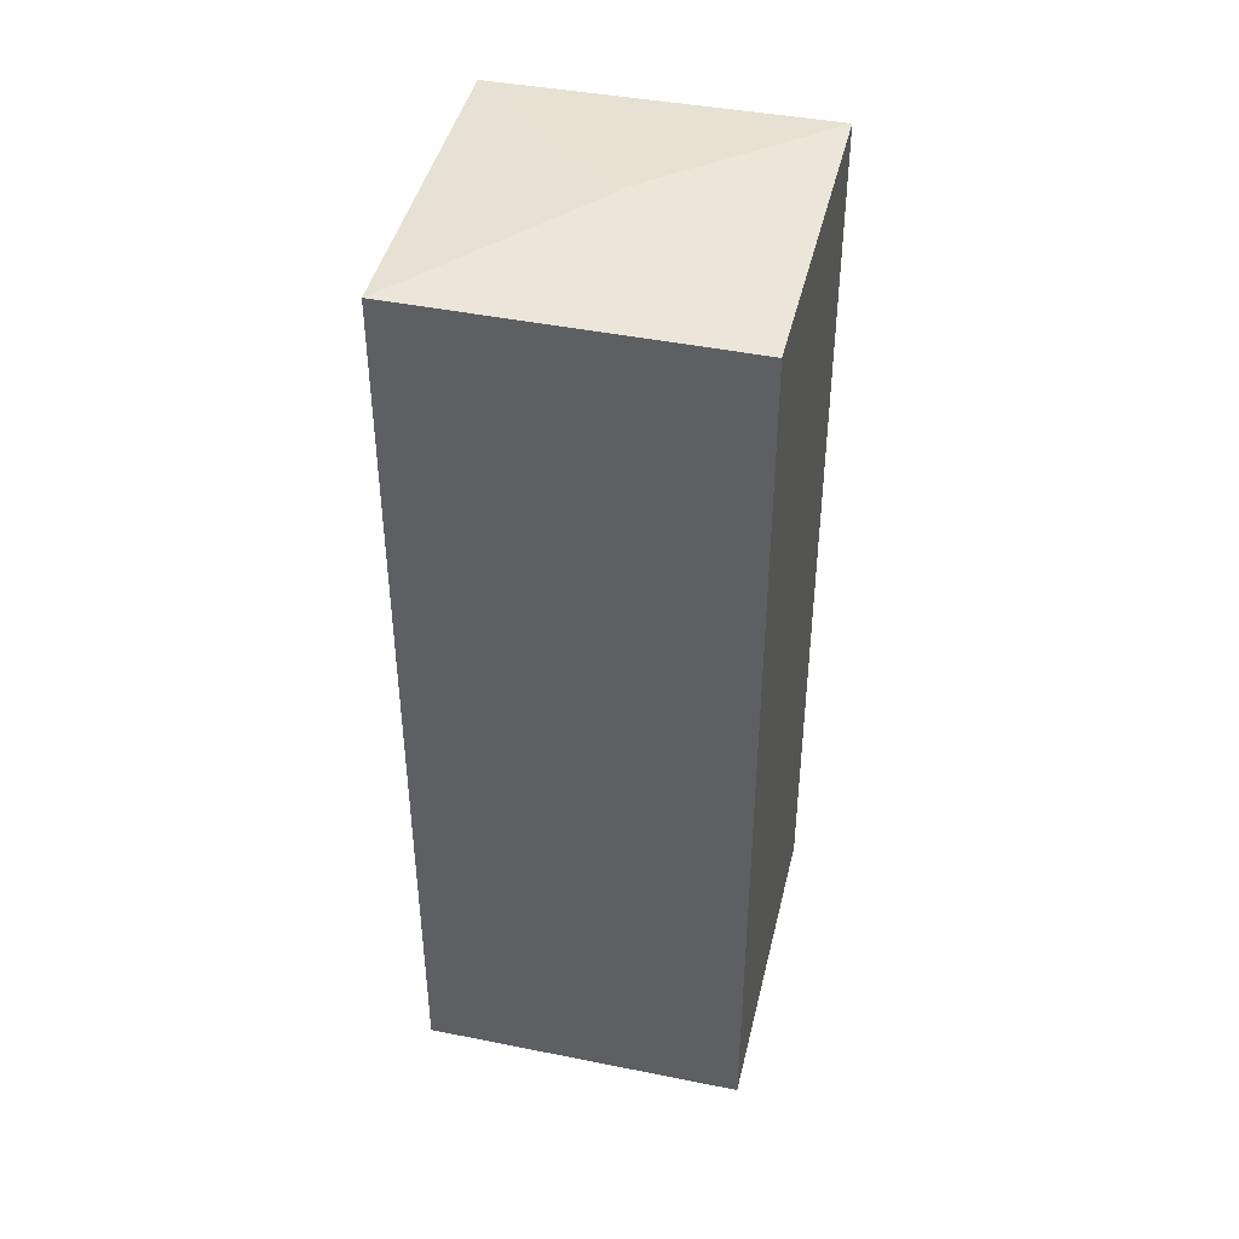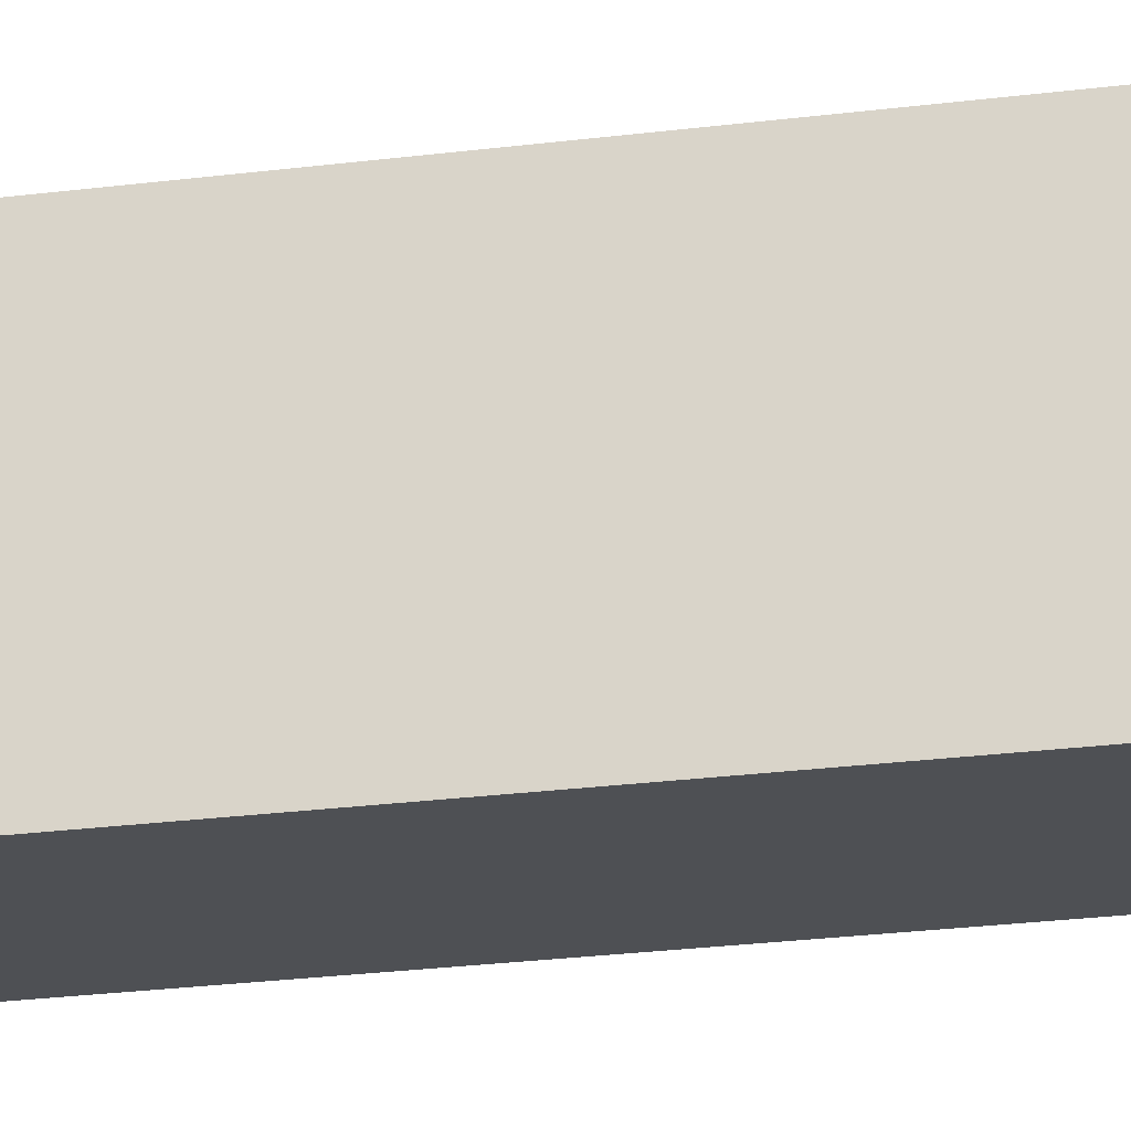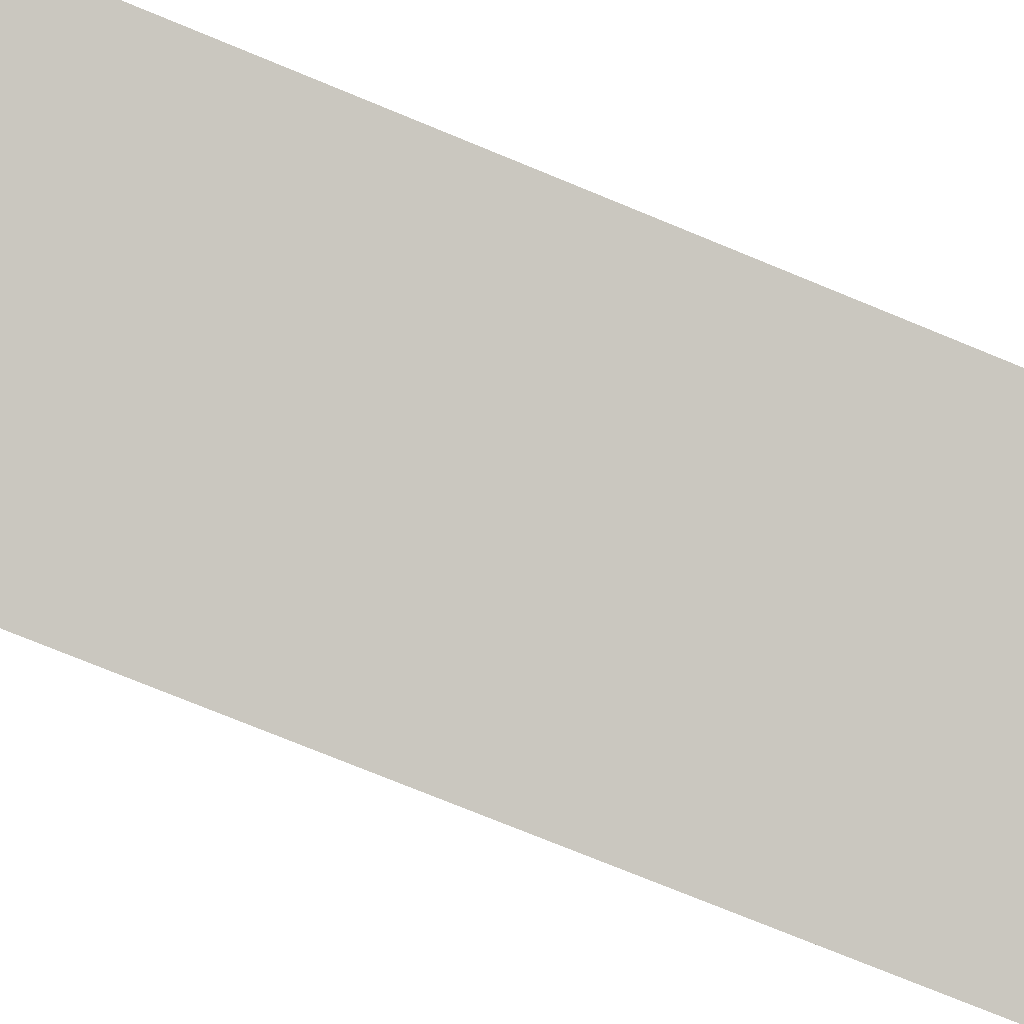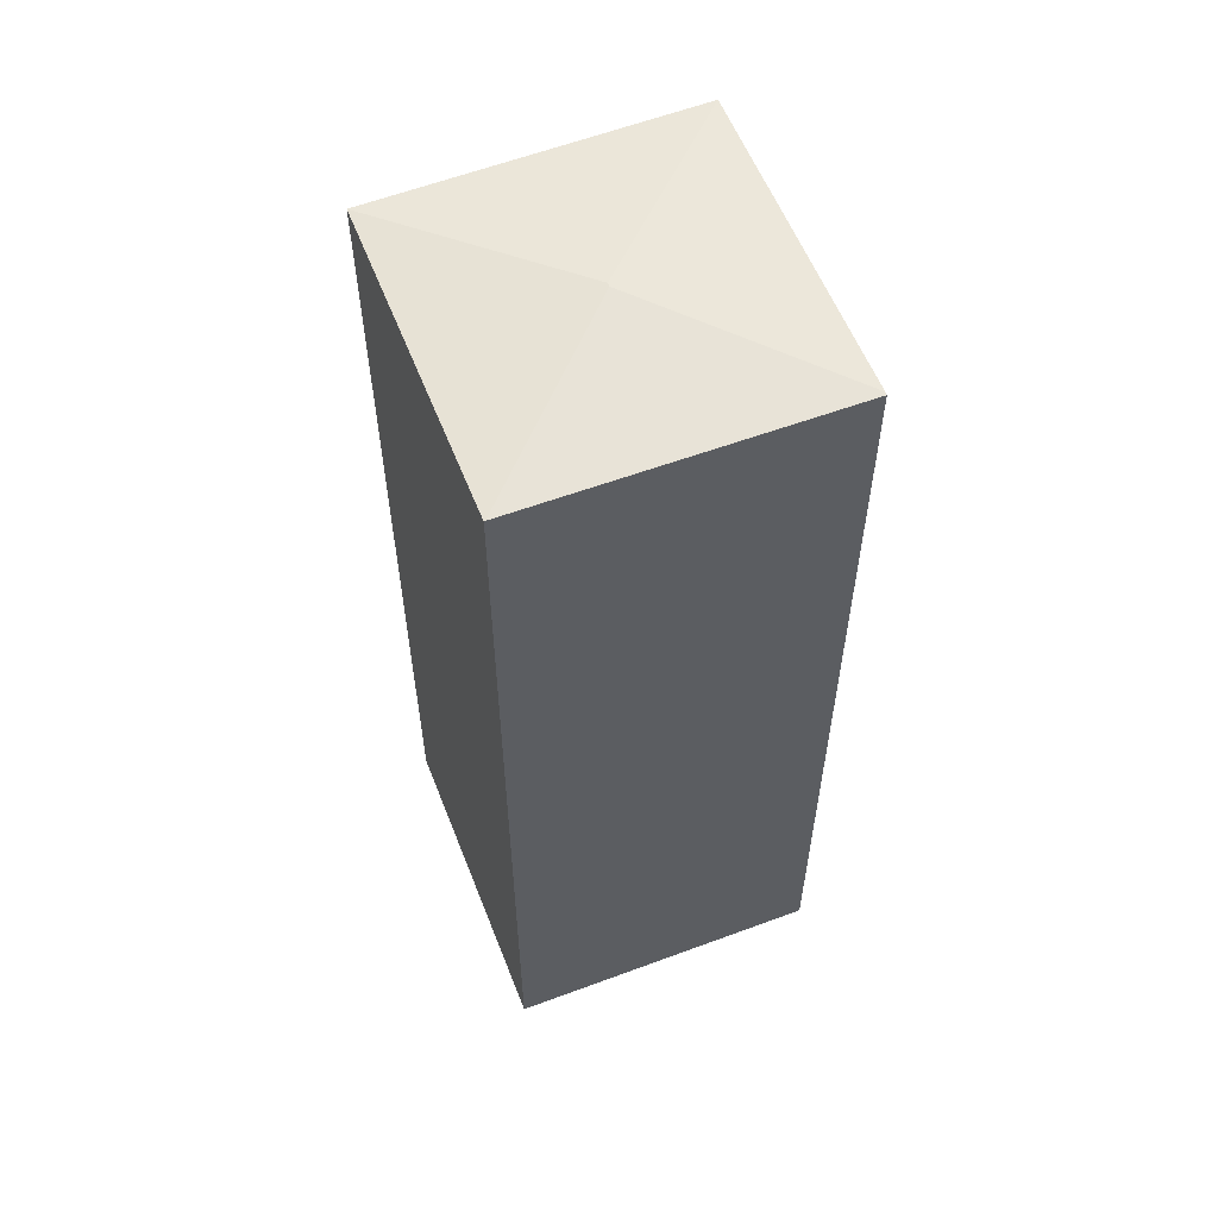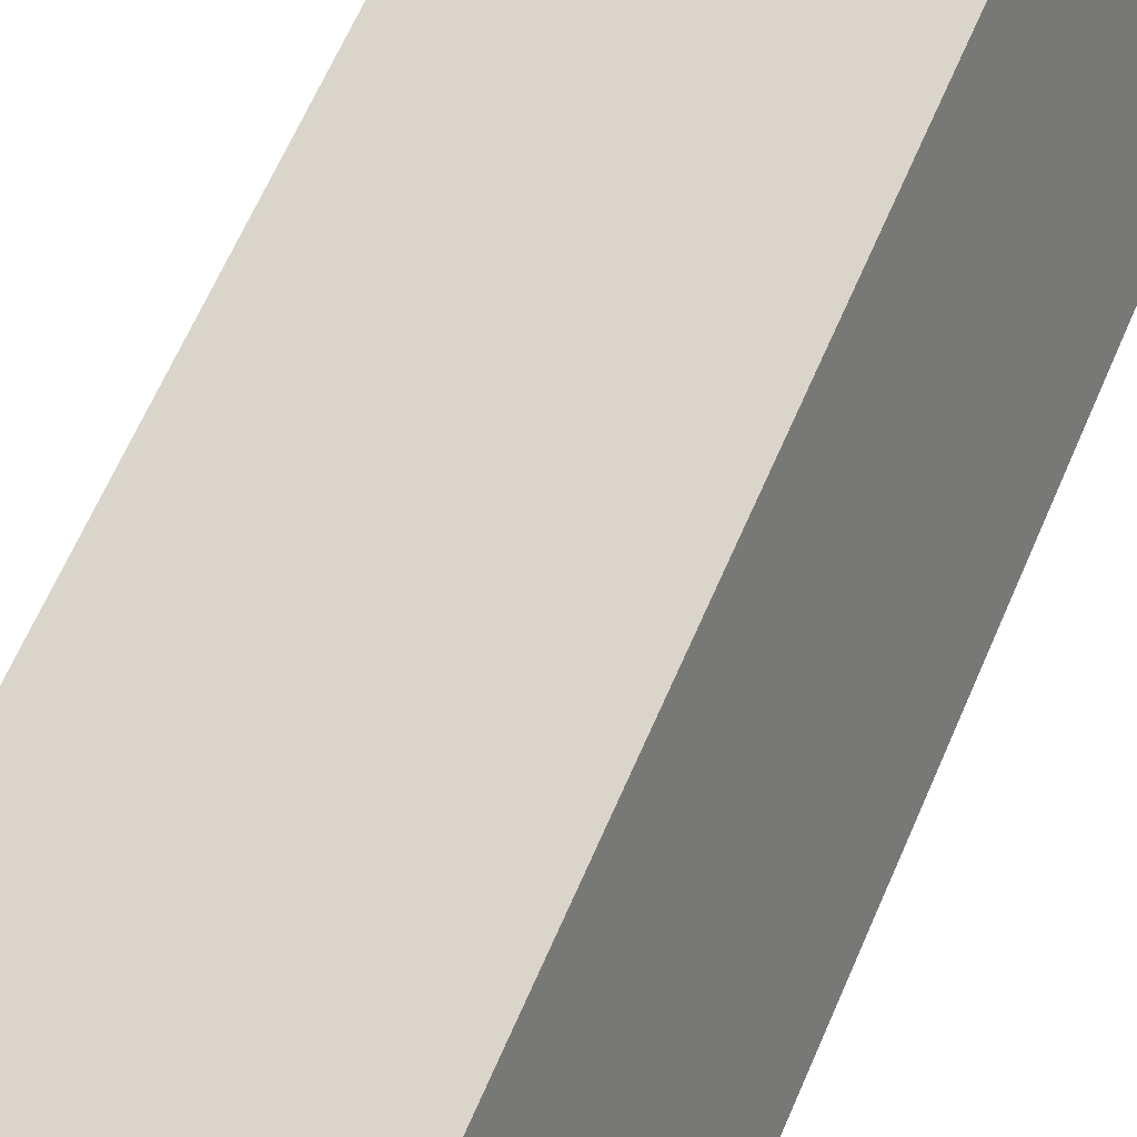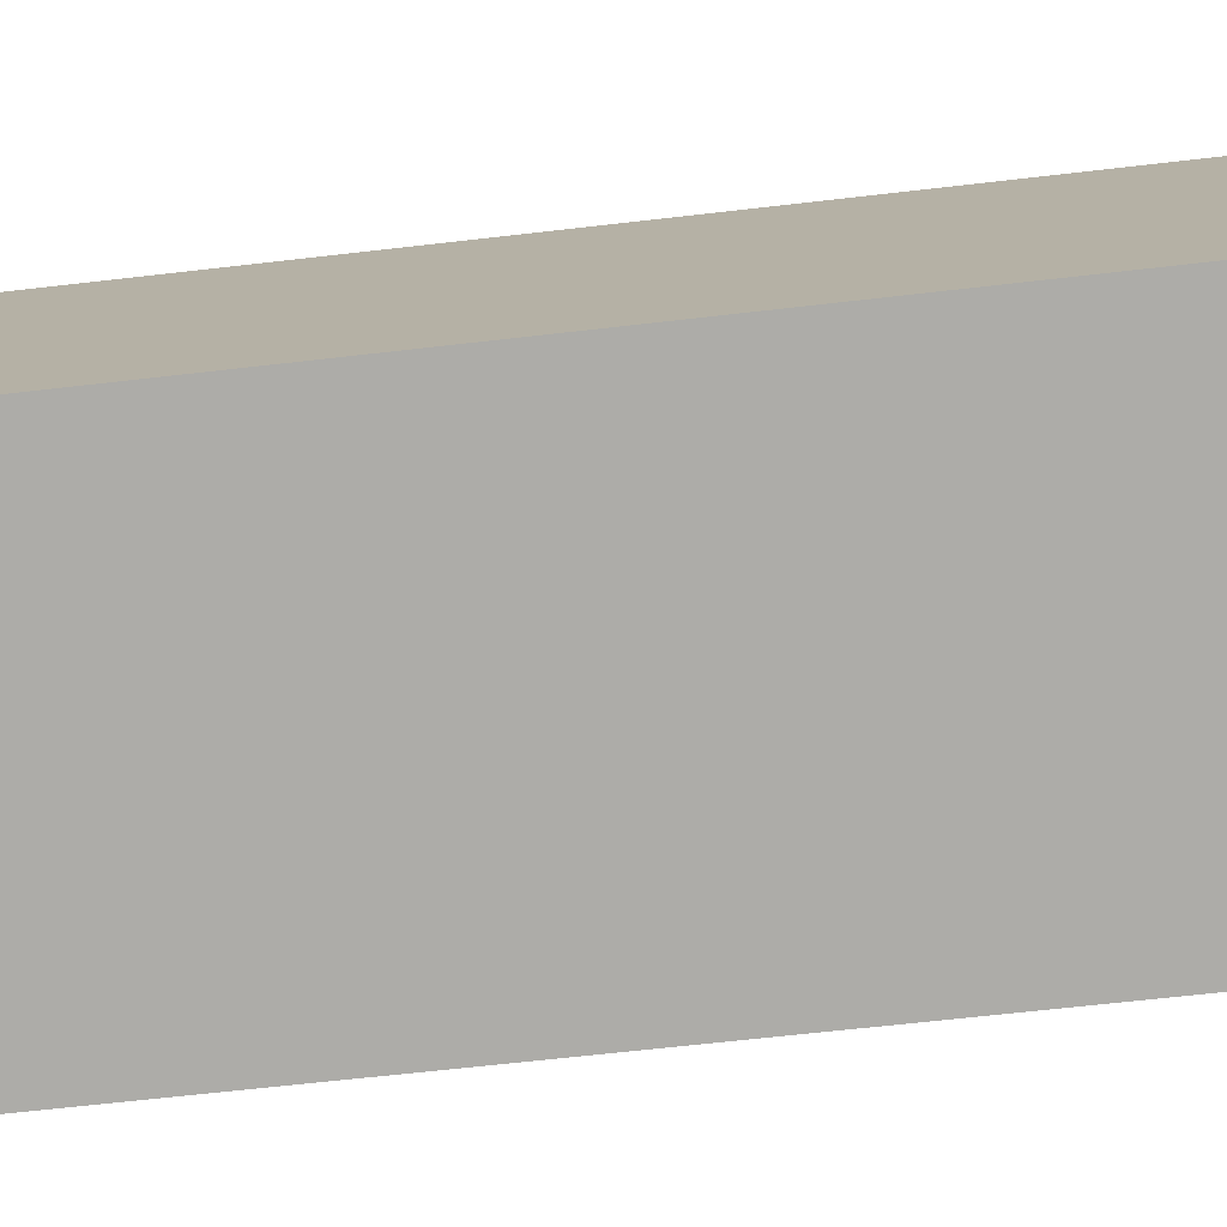
<metadata>
{"format":"obj","ext":"obj","renderer":"f3d","projection":"perspective","resolution":1024,"background":"white","views":[{"elev":43.7,"azim":-149.0,"up":"+Y"},{"elev":-36.6,"azim":98.4,"up":"+Z"},{"elev":-74.4,"azim":-112.4,"up":"+Z"},{"elev":57.7,"azim":176.6,"up":"+Y"},{"elev":65.4,"azim":-156.5,"up":"+Z"},{"elev":-59.5,"azim":-83.0,"up":"+Z"}]}
</metadata>
<code>
v  6.271 18.91 -1.998
v  8.346 18.91 4.331
v  6.292 18.91 -2.005
v  4.169 19.23 2.159
v  4.193 19.23 2.234
v  2.07 18.91 6.432
v  0.02 18.91 0.061
v  0 18.91 1.158e-15
v  6.292 1.228e-16 -2.005
v  0 0 0
v  6.271 1.223e-16 -1.998
v  2.07 -3.938e-16 6.432
v  0.02 -3.735e-18 0.061
v  8.346 -2.652e-16 4.331
g defaultobject
f 1 2 3
f 2 1 4
f 2 4 5
f 5 6 2
f 7 1 8
f 1 7 4
f 5 7 6
f 7 5 4
f 3 8 1
f 8 3 9
f 8 9 10
f 10 9 11
f 8 6 7
f 6 8 10
f 6 10 12
f 12 10 13
f 12 2 6
f 2 12 14
f 2 9 3
f 9 2 14
f 14 11 9
f 11 14 13
f 13 14 12
f 13 10 11

</code>
